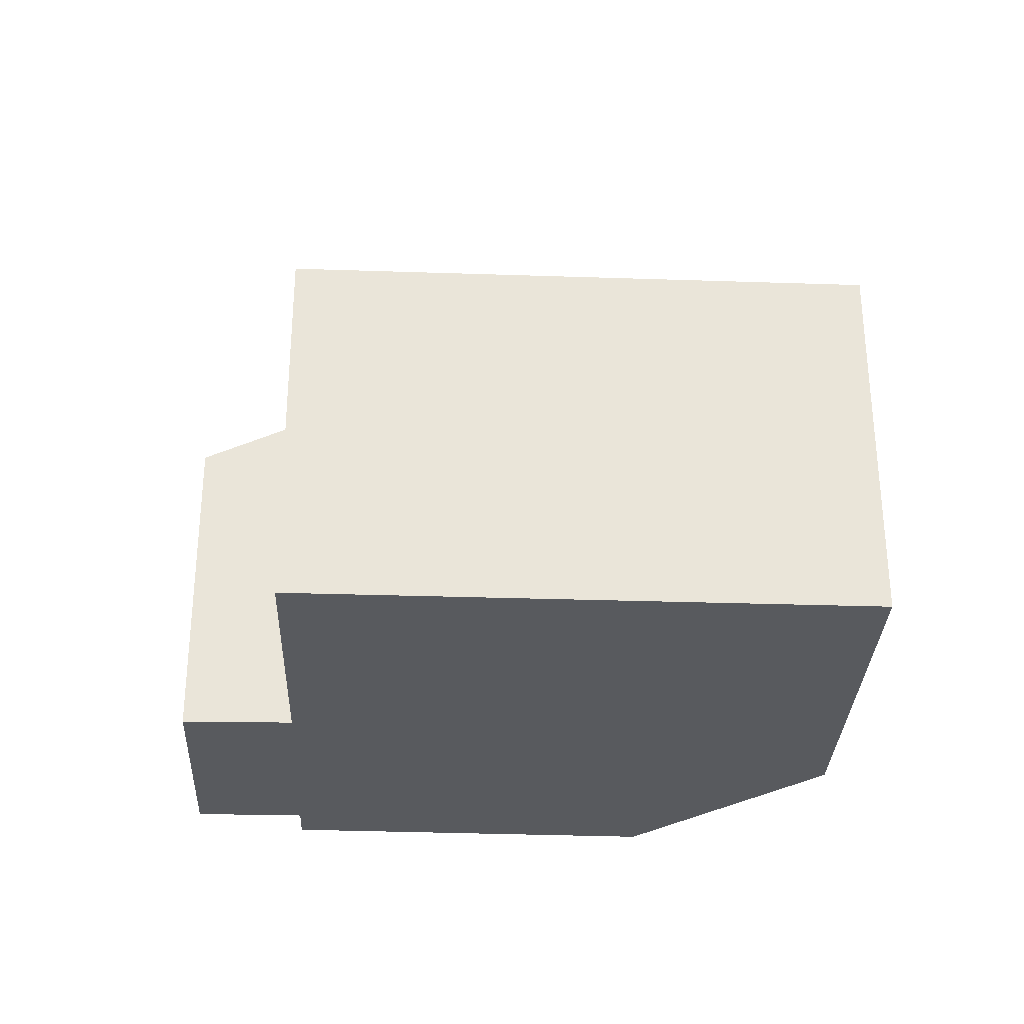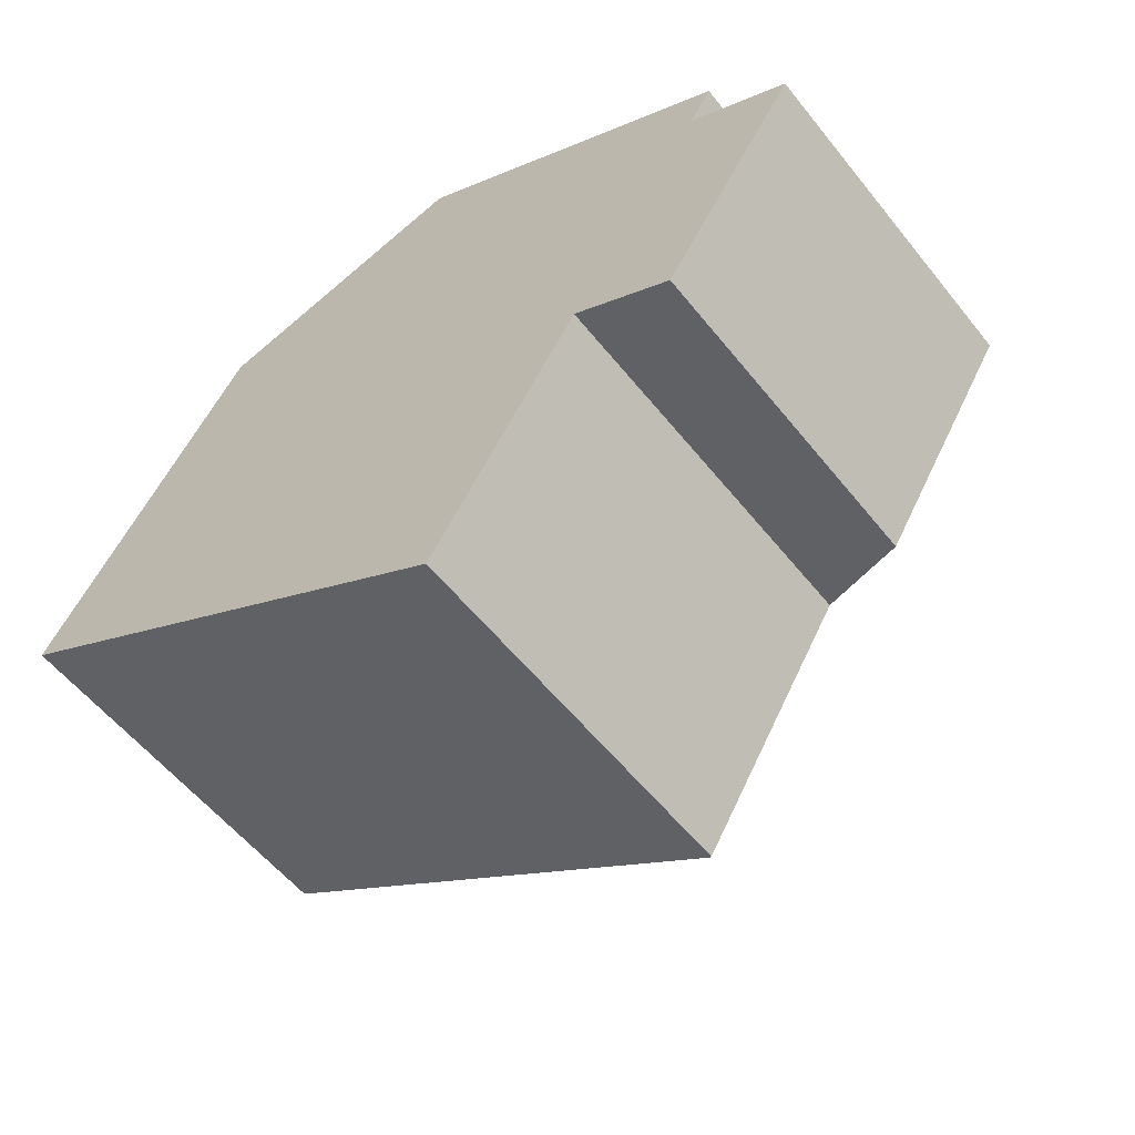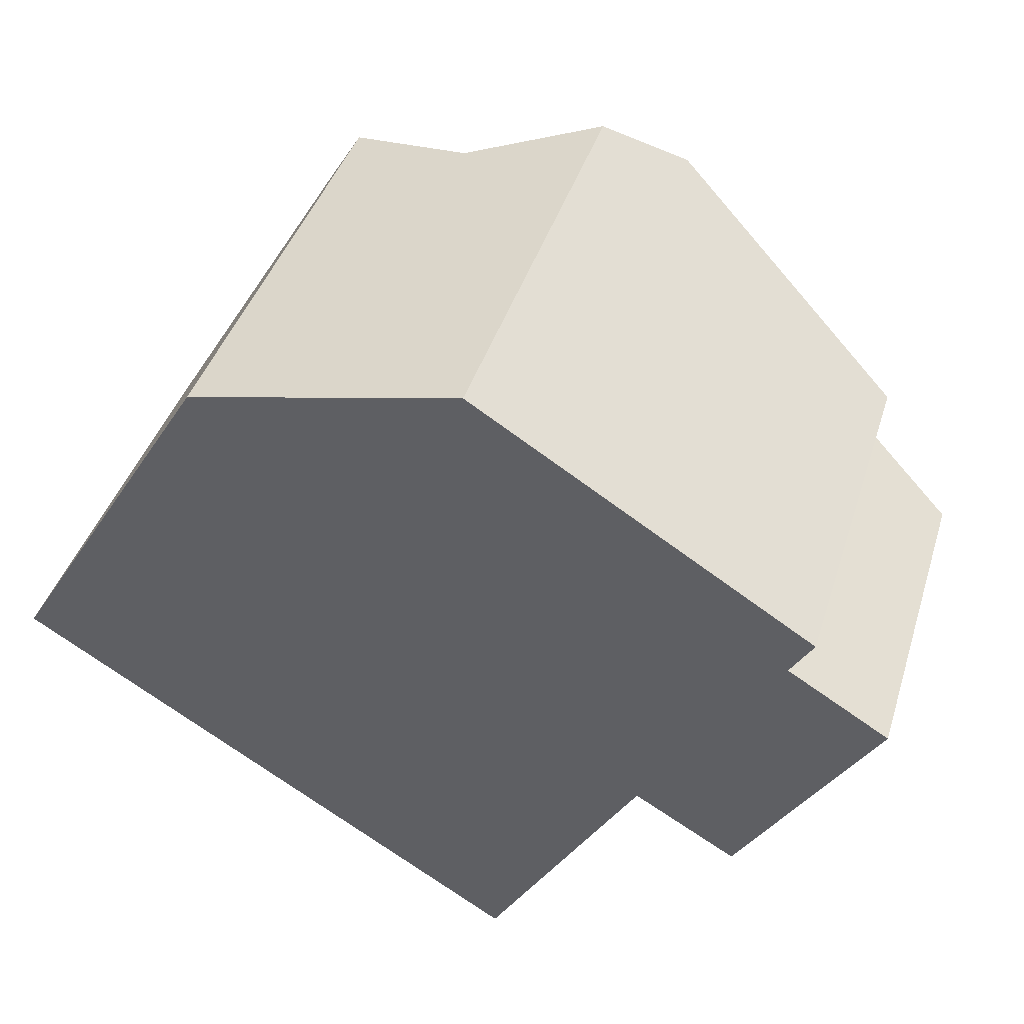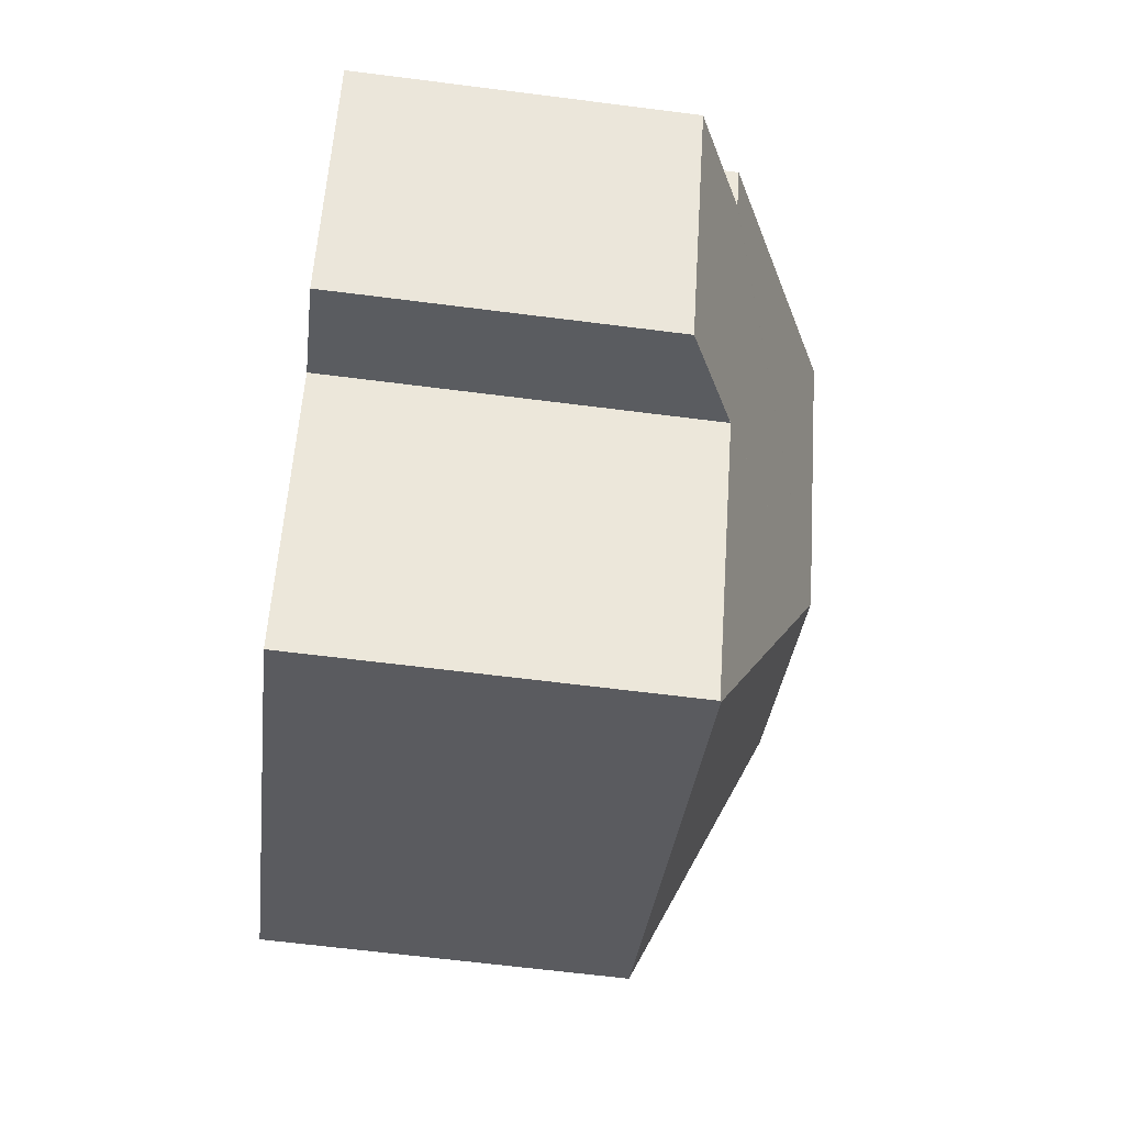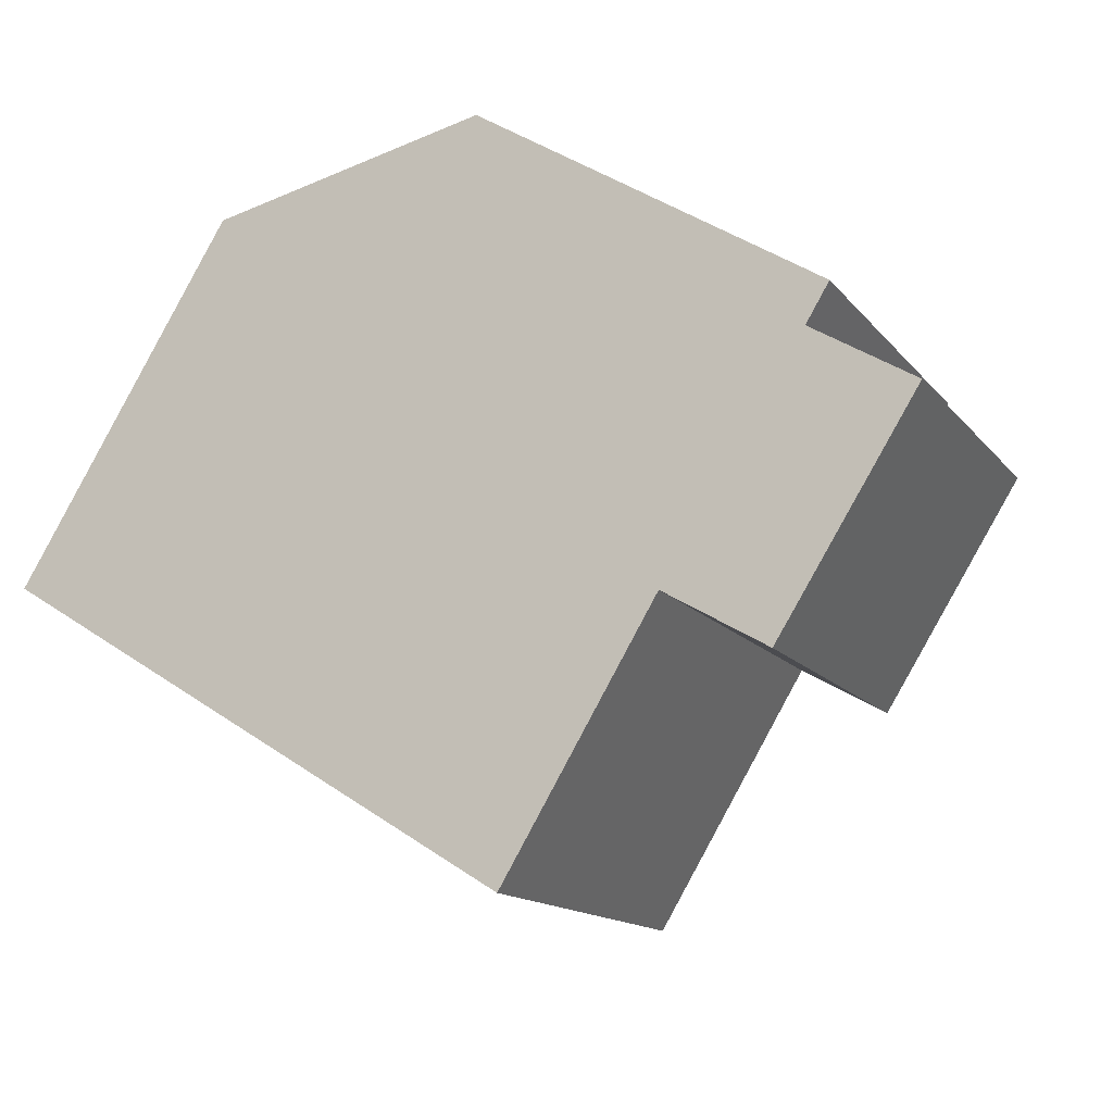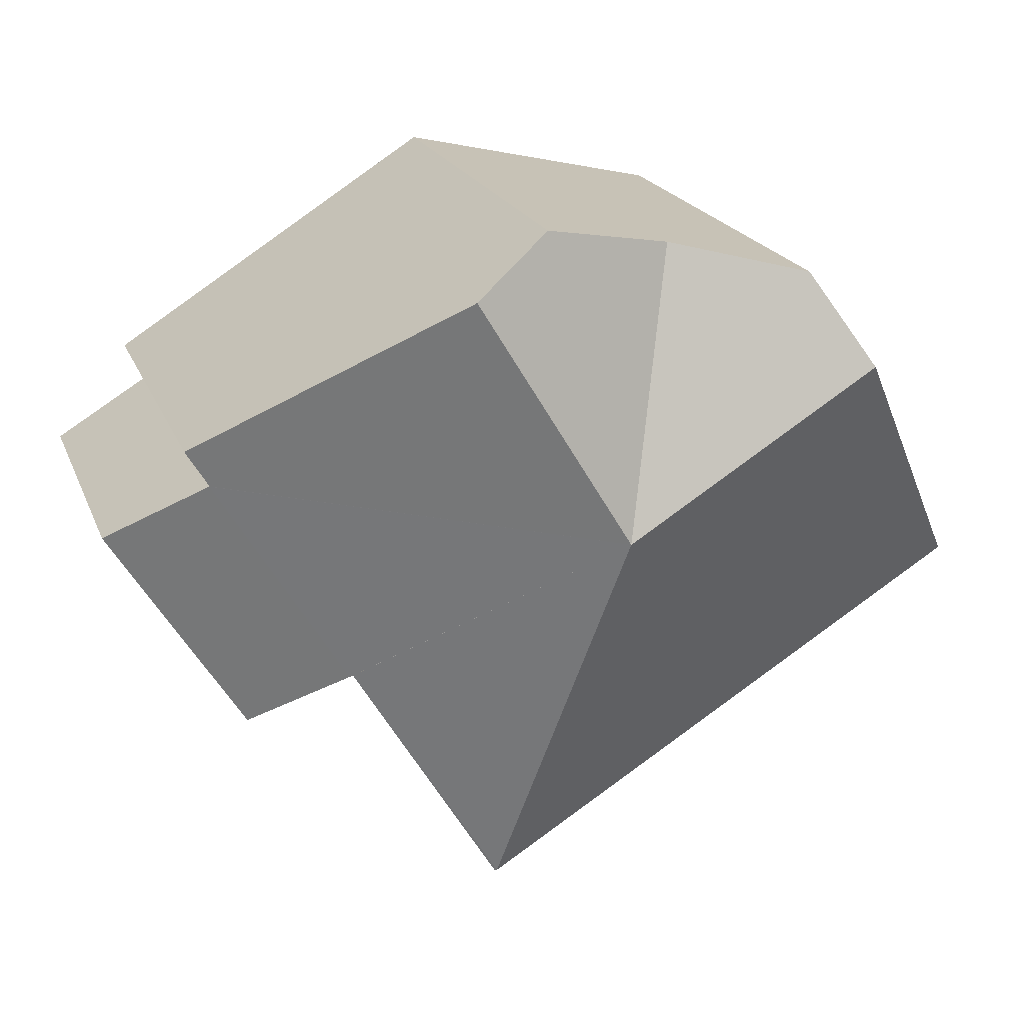
<metadata>
{"format":"obj","ext":"obj","renderer":"f3d","projection":"perspective","resolution":1024,"background":"white","views":[{"elev":-30.6,"azim":-150.9,"up":"+Y"},{"elev":-56.7,"azim":38.1,"up":"+Z"},{"elev":41.3,"azim":16.9,"up":"+Z"},{"elev":-64.5,"azim":82.7,"up":"+Z"},{"elev":-13.9,"azim":23.9,"up":"+Z"},{"elev":20.4,"azim":162.4,"up":"+Z"}]}
</metadata>
<code>
v  15.19 8.918 -1.461
v  11.7 8.902 -7.267
v  11.66 8.926 -7.241
v  0 8.922 5.463e-16
v  9.416 11.96 2.283
v  3.594 11.96 5.917
v  4.844 10.9 7.974
v  7.927 9.931 8.666
v  11.1 10.97 9.379
v  13 11.96 8.179
v  18.87 8.885 4.462
v  18.35 8.885 3.597
v  18.36 8.88 3.591
v  17.52 7.721 -2.829
v  20.66 7.683 2.182
v  15.26 8.88 -1.504
v  11.7 4.45e-16 -7.267
v  0 0 0
v  11.66 4.434e-16 -7.241
v  15.19 8.946e-17 -1.461
v  17.52 1.732e-16 -2.829
v  15.26 9.209e-17 -1.504
v  4.844 -4.883e-16 7.974
v  3.594 -3.623e-16 5.917
v  11.1 -5.743e-16 9.379
v  7.927 -5.306e-16 8.666
v  18.87 -2.732e-16 4.462
v  13 -5.008e-16 8.179
v  18.35 -2.203e-16 3.597
v  20.66 -1.336e-16 2.182
v  18.36 -2.199e-16 3.591
g defaultobject
f 1 2 3
f 4 5 3
f 5 4 6
f 5 1 3
f 7 5 6
f 5 7 8
f 9 5 8
f 5 9 10
f 11 5 10
f 5 11 12
f 5 12 13
f 14 13 15
f 13 14 16
f 13 16 5
f 2 4 3
f 4 2 17
f 4 17 18
f 18 17 19
f 16 20 1
f 20 16 14
f 20 14 21
f 20 21 22
f 18 6 4
f 6 18 7
f 7 18 23
f 23 18 24
f 23 8 7
f 8 25 9
f 25 8 23
f 25 23 26
f 9 11 10
f 11 9 25
f 11 25 27
f 27 25 28
f 29 13 12
f 13 29 15
f 15 29 30
f 30 29 31
f 27 12 11
f 12 27 29
f 15 21 14
f 21 15 30
f 20 2 1
f 2 20 17
f 28 29 27
f 29 28 22
f 22 28 20
f 20 28 17
f 17 28 19
f 19 28 18
f 18 28 25
f 18 25 26
f 18 26 23
f 18 23 24
f 31 21 30
f 21 31 22
f 22 31 29

</code>
